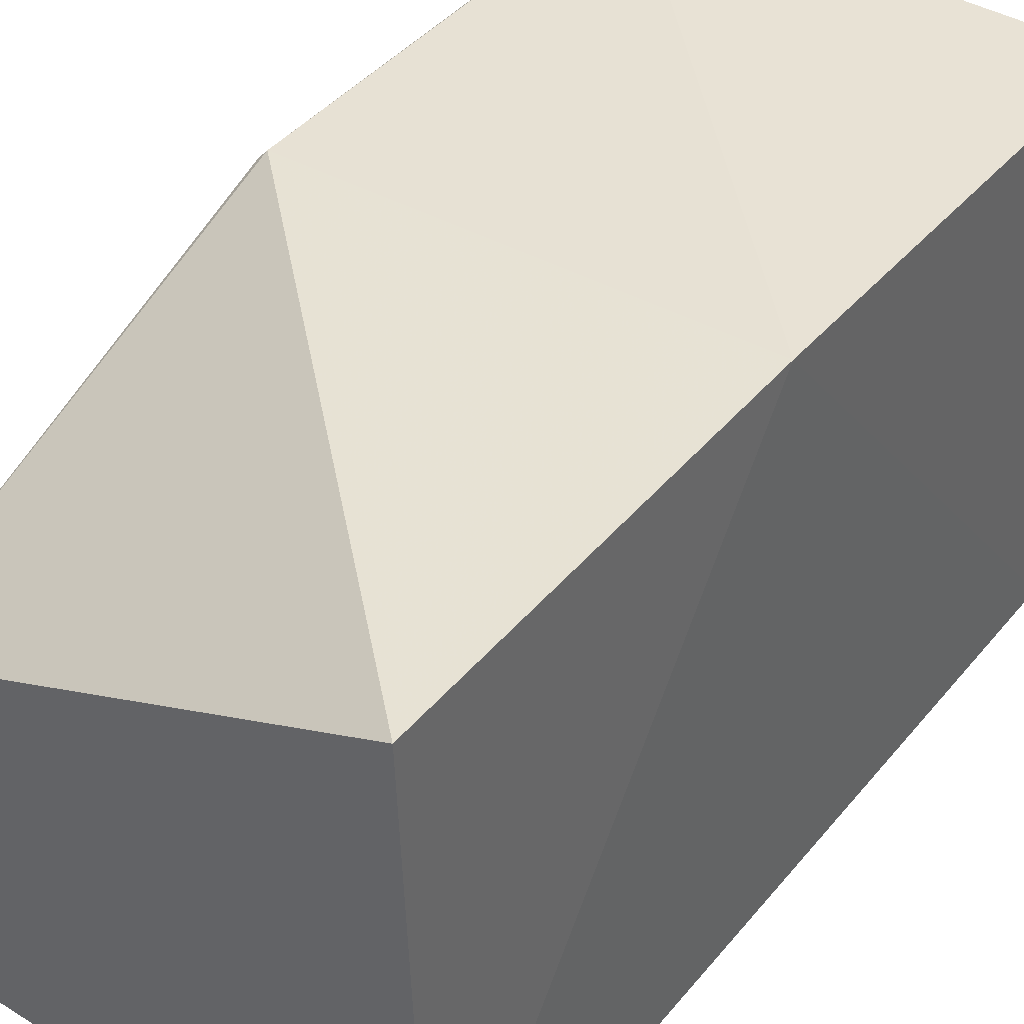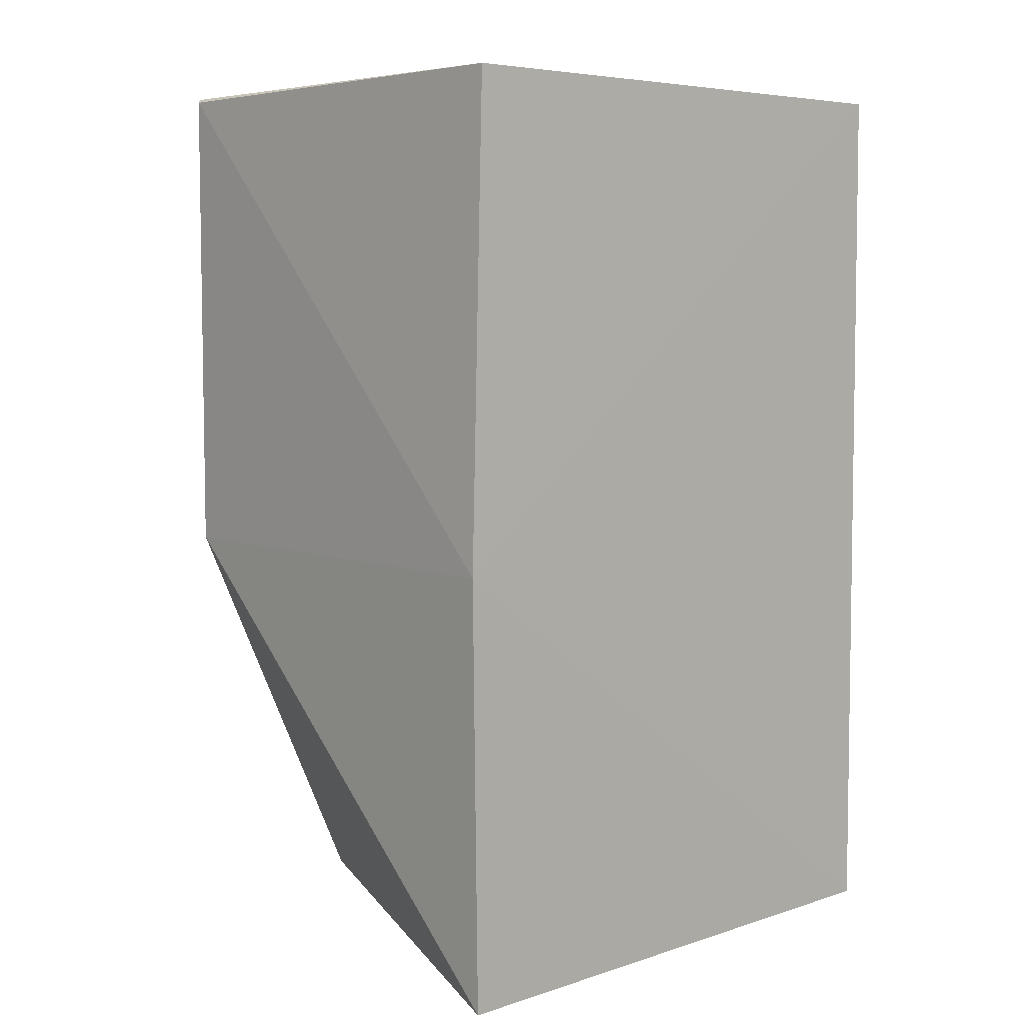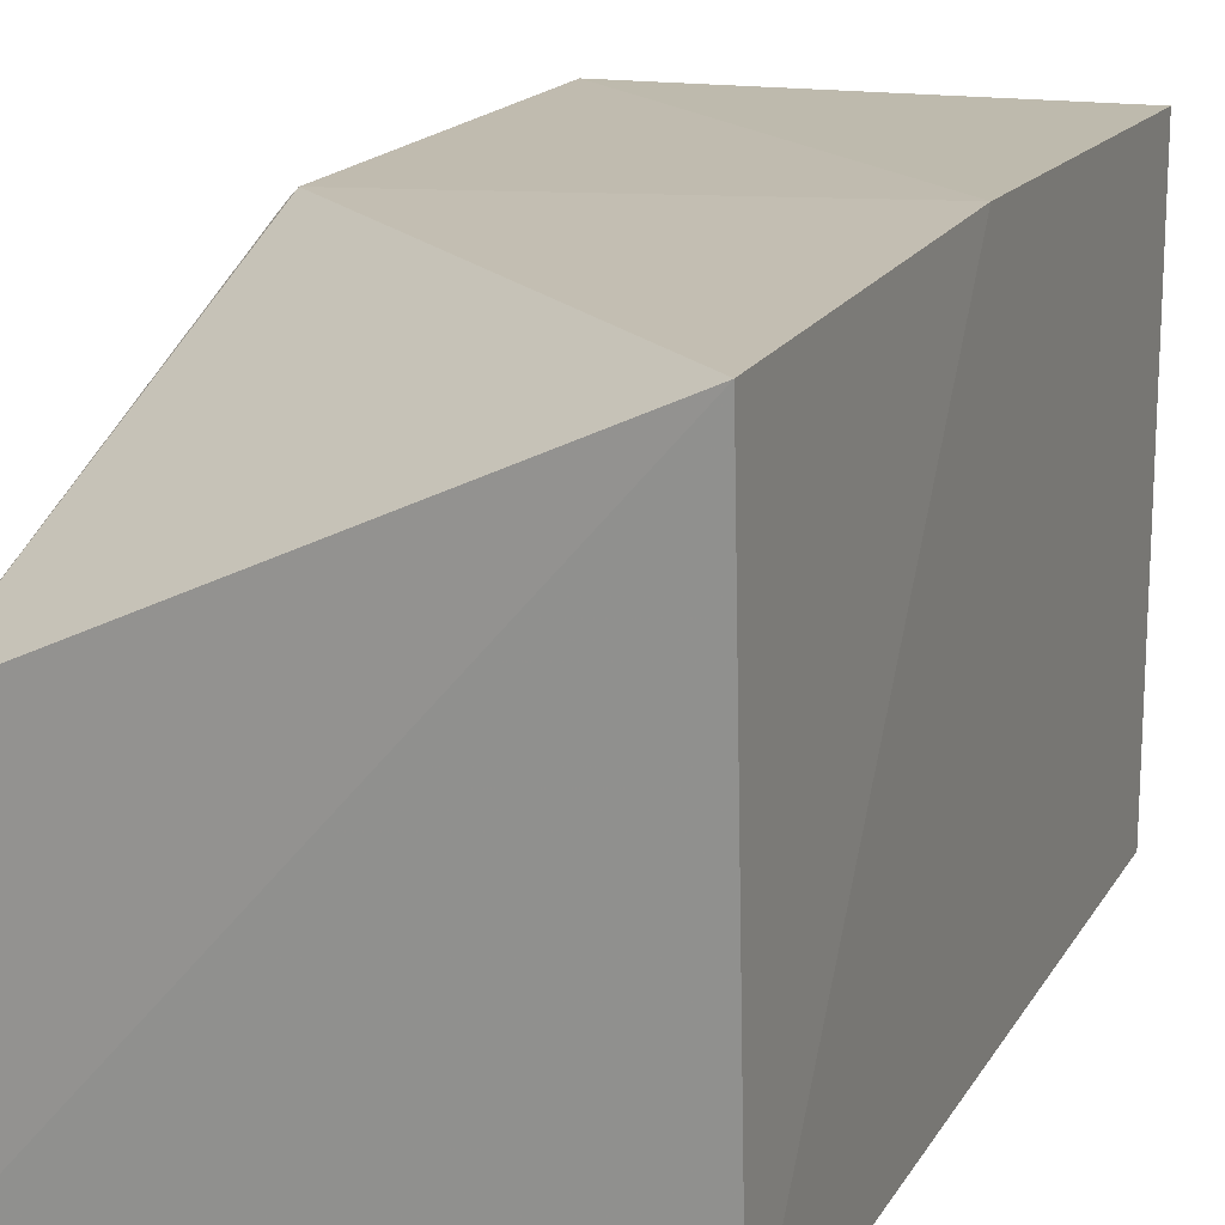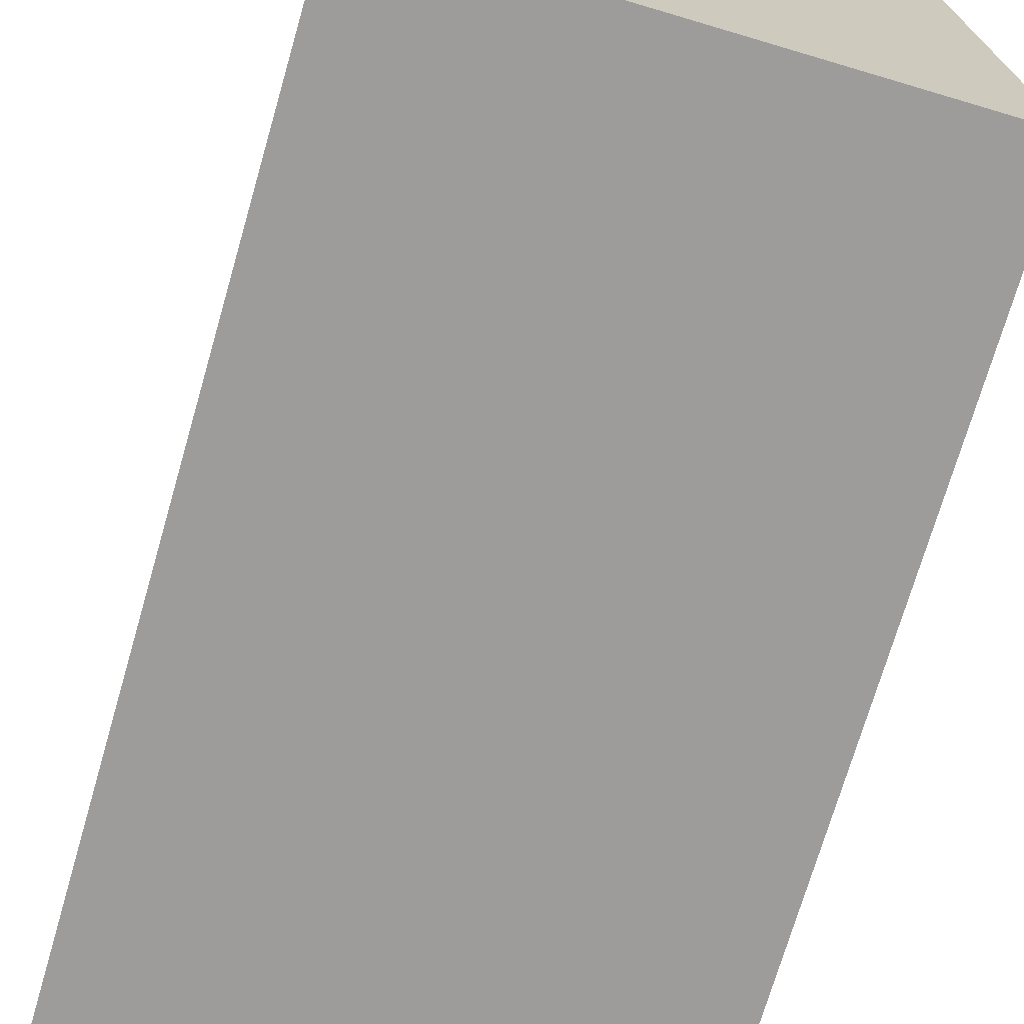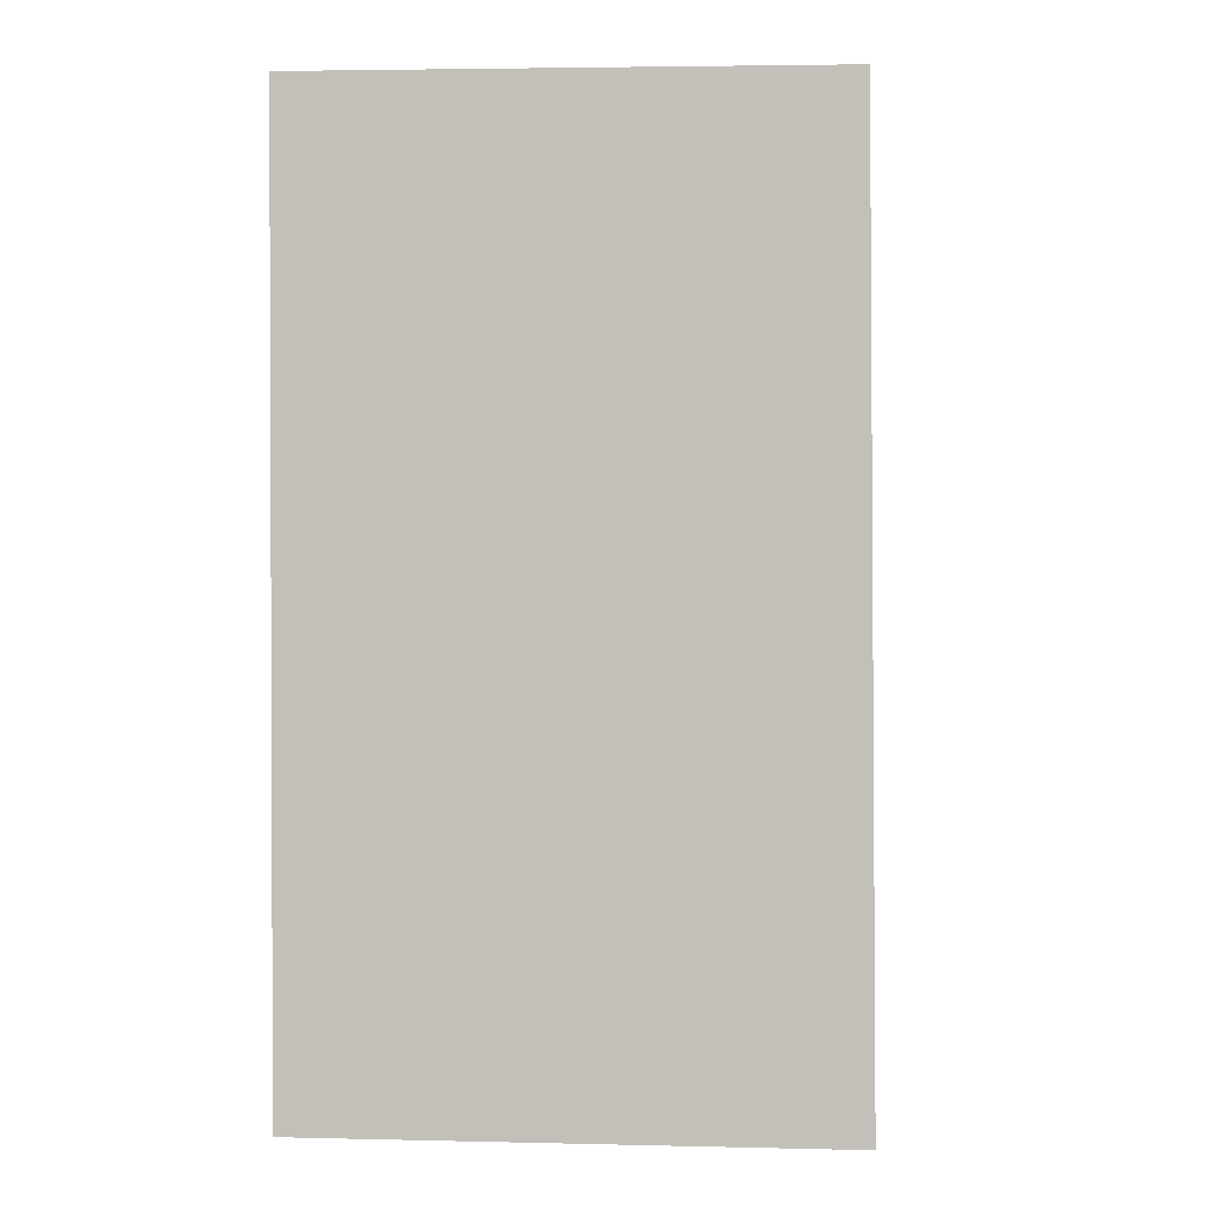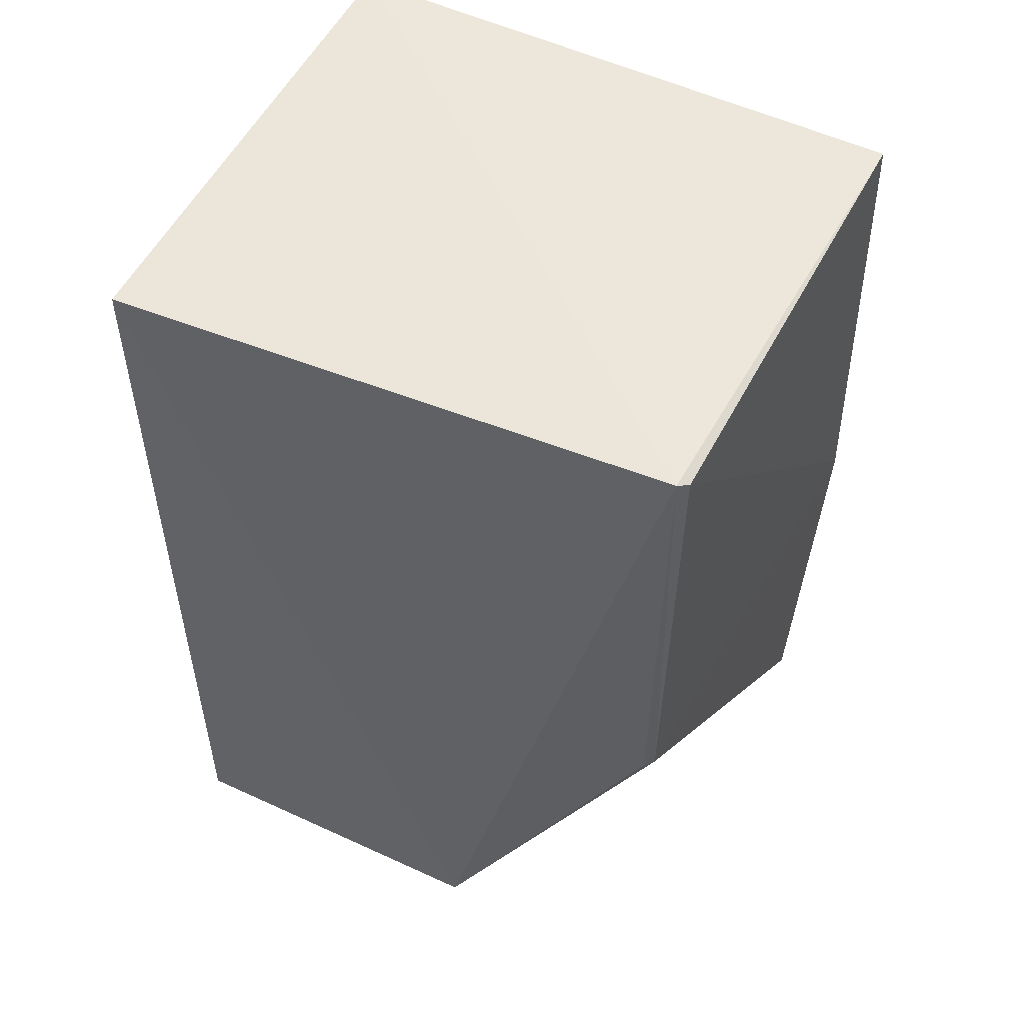
<metadata>
{"format":"obj","ext":"obj","renderer":"f3d","projection":"perspective","resolution":1024,"background":"white","views":[{"elev":42.2,"azim":36.1,"up":"+Z"},{"elev":5.3,"azim":46.3,"up":"+Y"},{"elev":17.2,"azim":21.6,"up":"+Z"},{"elev":-70.3,"azim":163.8,"up":"+Z"},{"elev":1.4,"azim":-173.9,"up":"+Y"},{"elev":53.3,"azim":-63.4,"up":"+Y"}]}
</metadata>
<code>
v -0.0861 0.03594 0.2952
v -0.08671 -0.03002 0.2952
v -0.08611 -0.02907 0.2535
v -0.1225 0.0359 0.2538
v -0.1201 0.03617 0.2942
v -0.123 -0.02898 0.2537
v -0.08611 0.03618 0.2535
v -0.08603 0.001096 0.2962
v -0.1228 -0.02899 0.2783
v -0.1197 0.001306 0.2946
v -0.1194 0.03584 0.2948
v -0.1202 0.001104 0.2939
f 6 3 2
f 7 5 1
f 7 4 5
f 7 6 4
f 7 3 6
f 8 2 3
f 8 7 1
f 8 3 7
f 9 5 4
f 9 4 6
f 9 6 2
f 10 2 8
f 10 9 2
f 11 8 1
f 11 1 5
f 11 10 8
f 11 5 10
f 12 10 5
f 12 5 9
f 12 9 10

</code>
